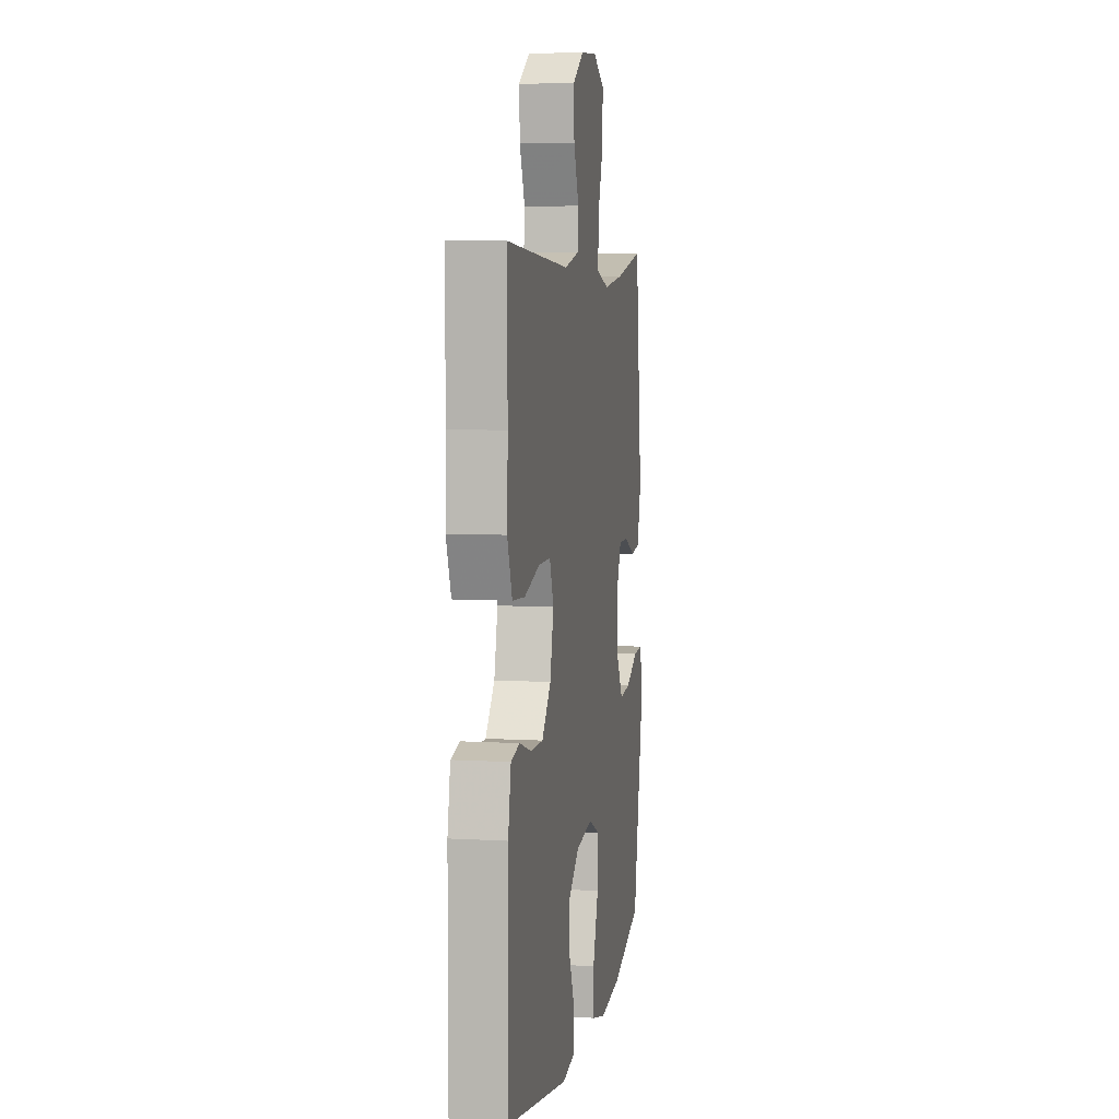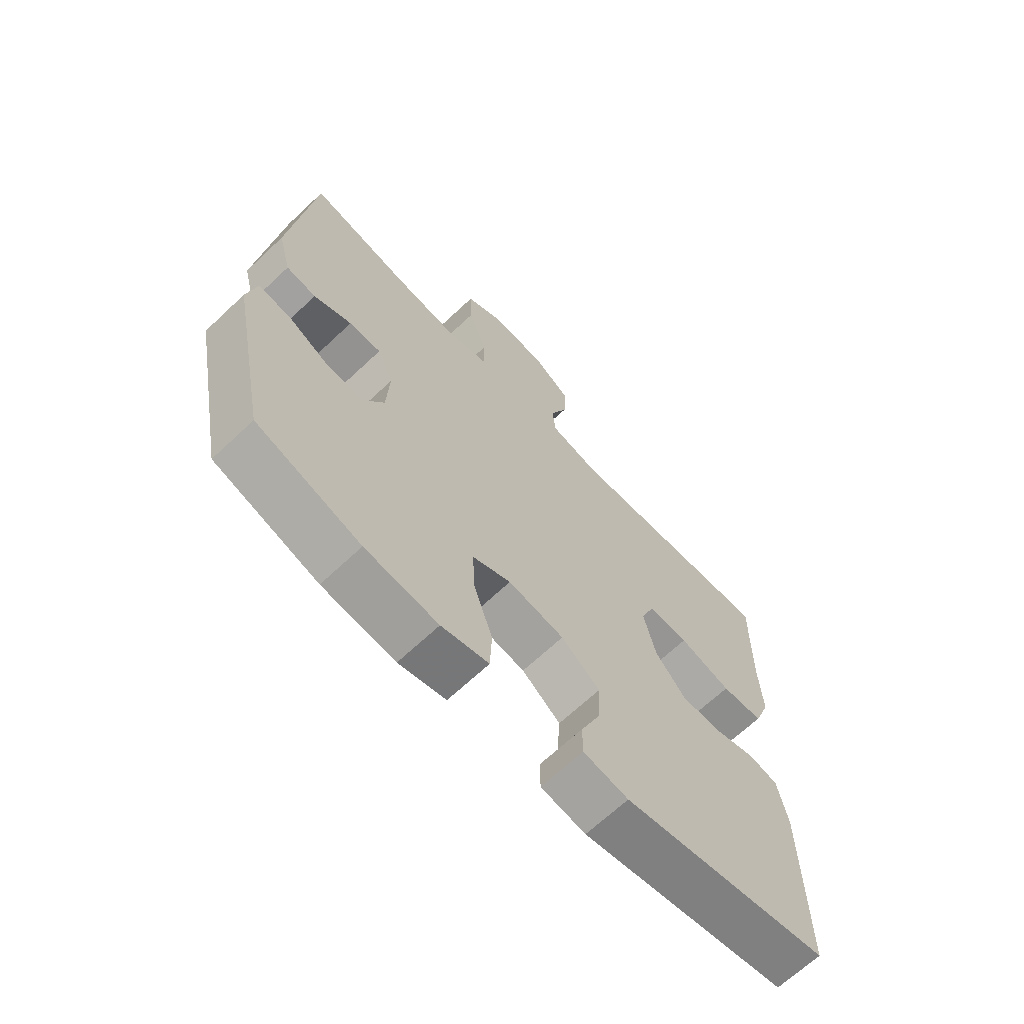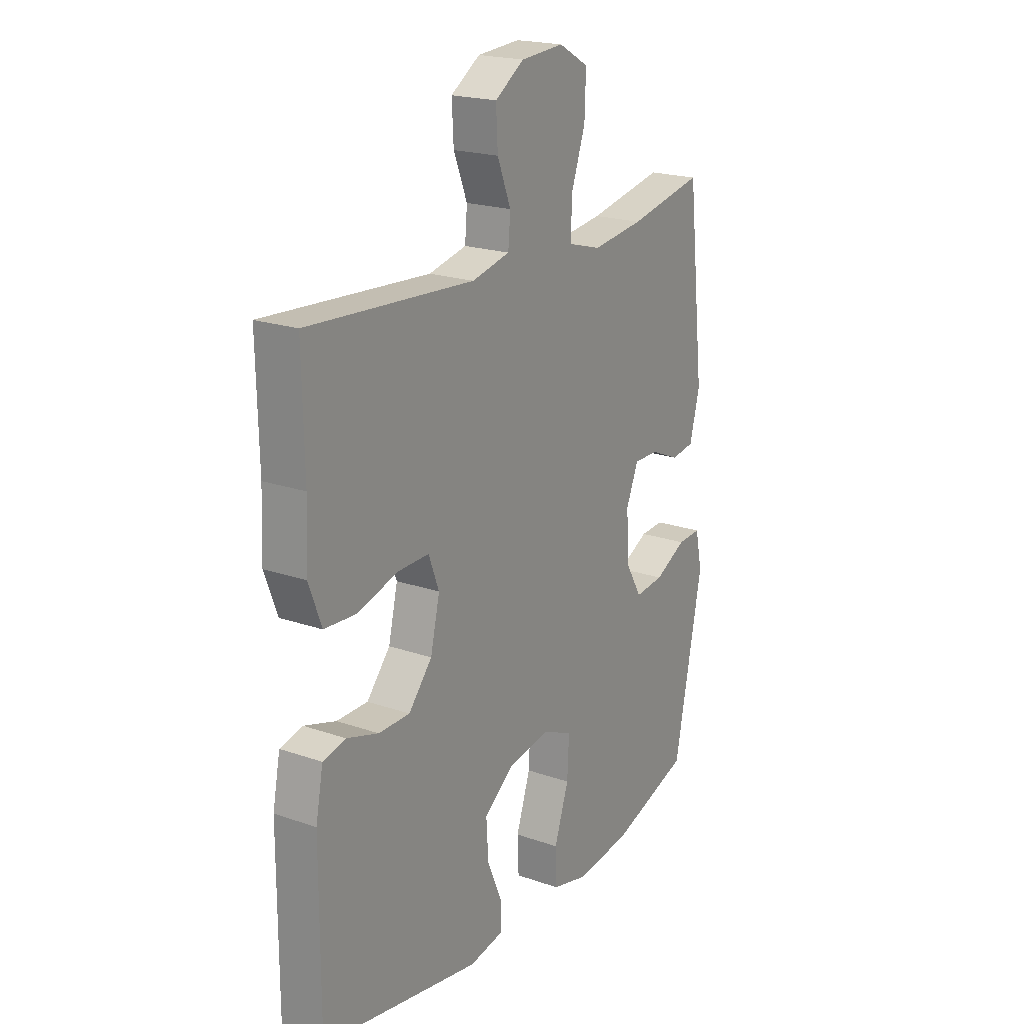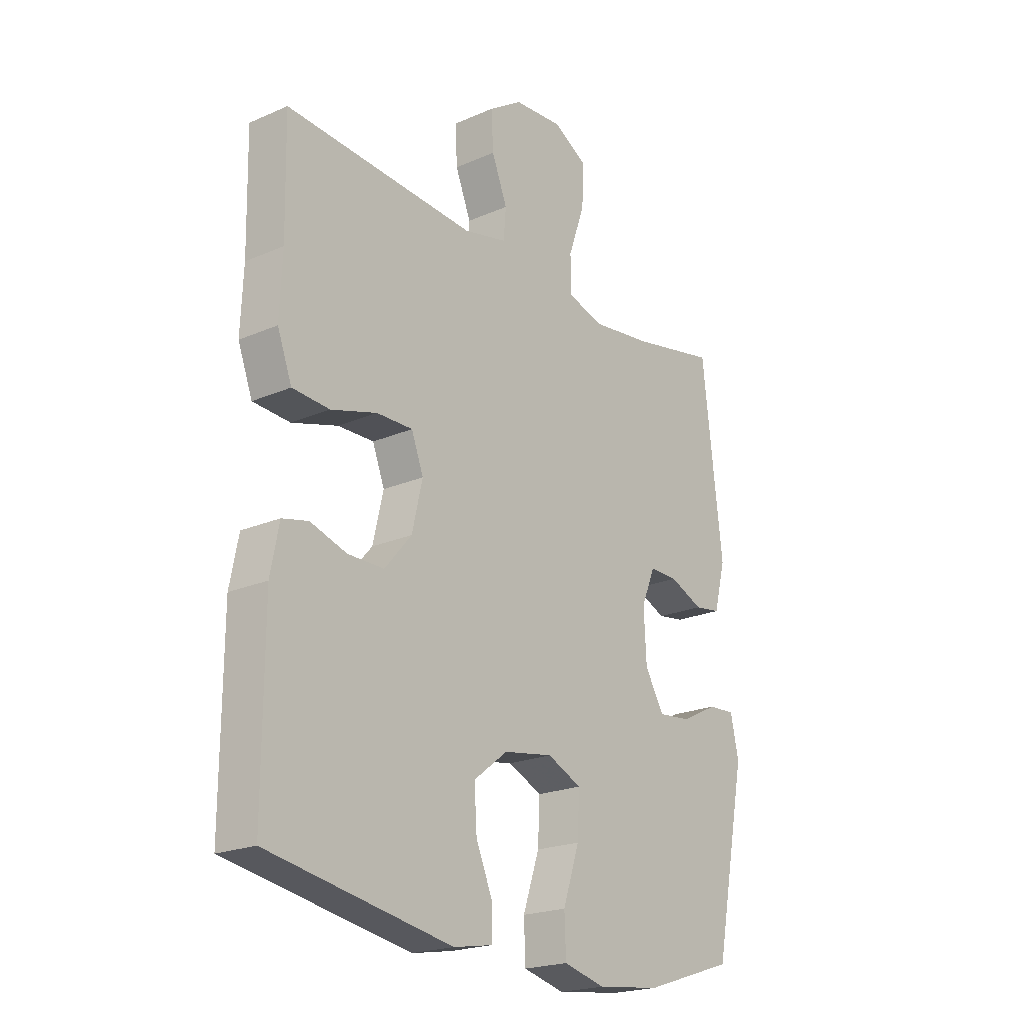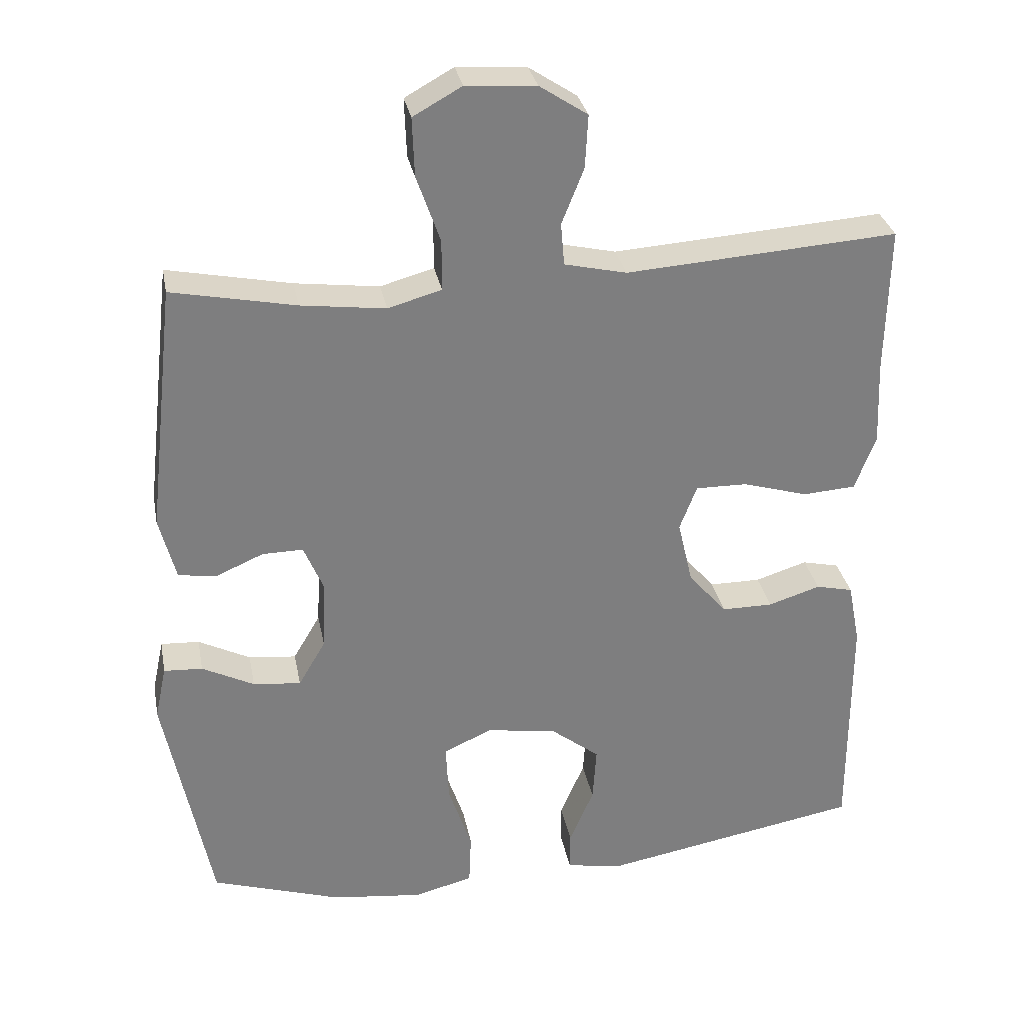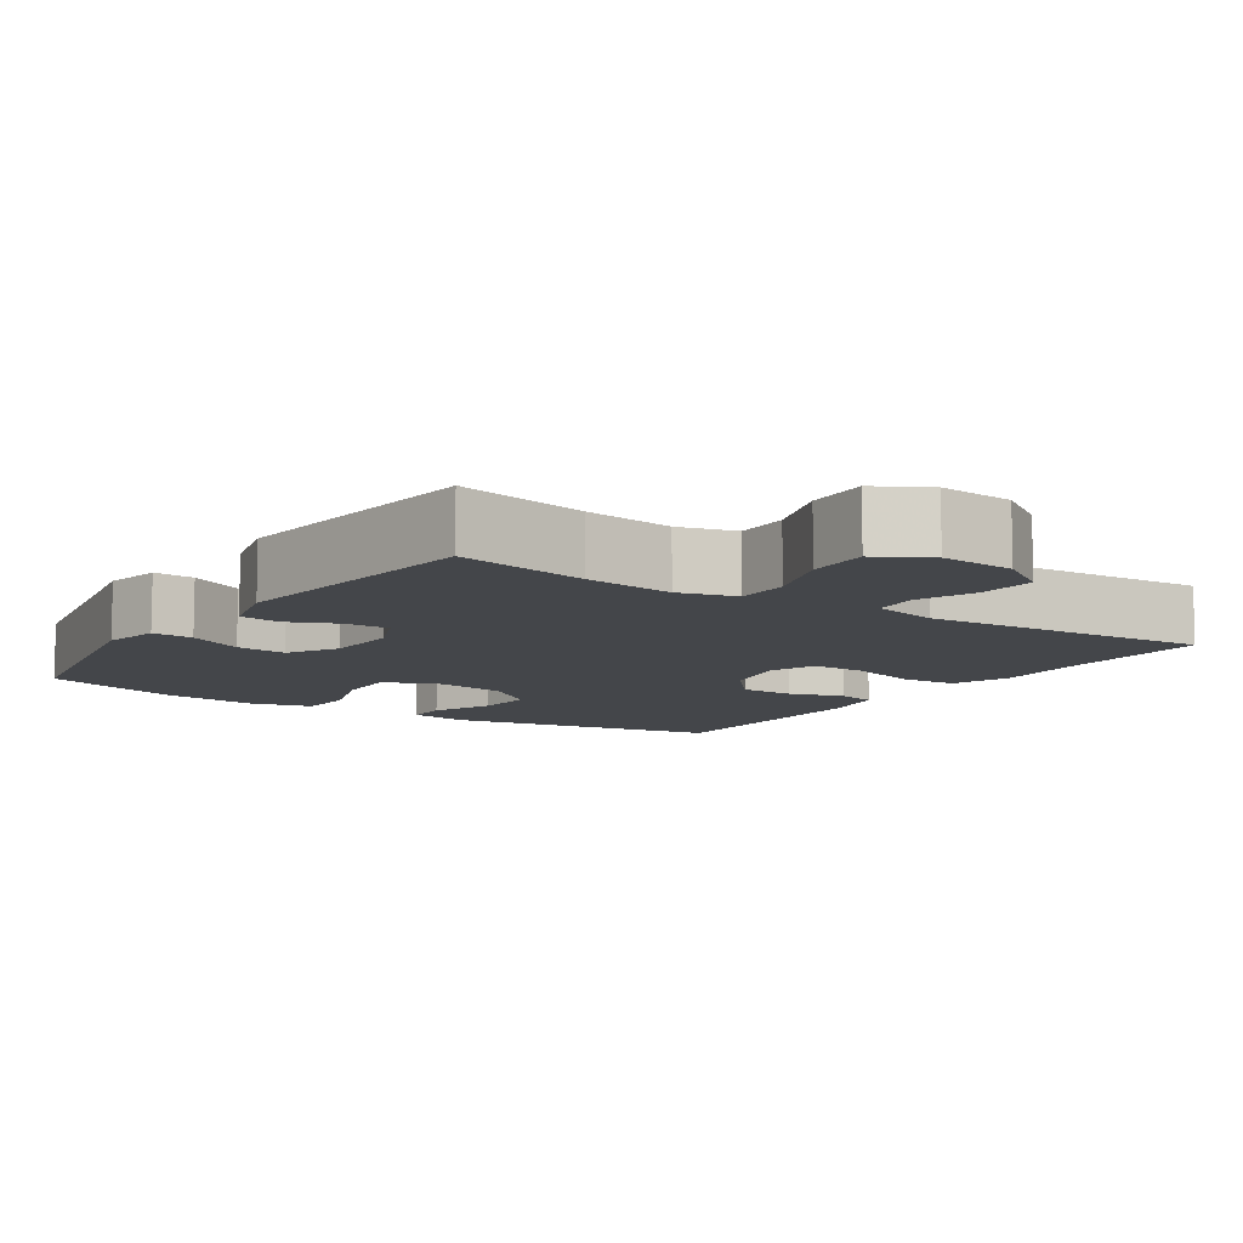
<metadata>
{"format":"obj","ext":"obj","renderer":"f3d","projection":"perspective","resolution":1024,"background":"white","views":[{"elev":6.2,"azim":100.0,"up":"+Z"},{"elev":-67.1,"azim":-46.6,"up":"+Z"},{"elev":20.5,"azim":122.2,"up":"+Z"},{"elev":-21.2,"azim":127.9,"up":"+Z"},{"elev":31.0,"azim":-10.7,"up":"+Z"},{"elev":-9.4,"azim":-33.8,"up":"+Y"}]}
</metadata>
<code>
v -0.5 0.07 0.5
v -0.327 0.07 0.465
v -0.209 0.07 0.45
v -0.134 0.07 0.471
v -0.134 0.07 0.542
v -0.167 0.07 0.636
v -0.17 0.07 0.718
v -0.102 0.07 0.756
v -0.004 0.07 0.749
v 0.063 0.07 0.705
v 0.059 0.07 0.631
v 0.028 0.07 0.553
v 0.033 0.07 0.494
v 0.12 0.07 0.474
v 0.5 0.07 0.5
v 0.496 0.07 0.292
v 0.501 0.07 0.176
v 0.472 0.07 0.099
v 0.398 0.07 0.094
v 0.306 0.07 0.121
v 0.234 0.07 0.122
v 0.21 0.07 0.059
v 0.231 0.07 -0.031
v 0.285 0.07 -0.094
v 0.357 0.07 -0.094
v 0.43 0.07 -0.071
v 0.482 0.07 -0.083
v 0.499 0.07 -0.17
v 0.5 0.07 -0.5
v 0.134 0.07 -0.566
v 0.055 0.07 -0.552
v 0.055 0.07 -0.496
v 0.089 0.07 -0.416
v 0.094 0.07 -0.338
v 0.026 0.07 -0.285
v -0.073 0.07 -0.269
v -0.141 0.07 -0.3
v -0.137 0.07 -0.381
v -0.104 0.07 -0.479
v -0.107 0.07 -0.553
v -0.19 0.07 -0.574
v -0.318 0.07 -0.559
v -0.5 0.07 -0.5
v -0.565 0.07 -0.173
v -0.549 0.07 -0.098
v -0.495 0.07 -0.101
v -0.422 0.07 -0.138
v -0.355 0.07 -0.145
v -0.317 0.07 -0.08
v -0.312 0.07 0.017
v -0.34 0.07 0.084
v -0.397 0.07 0.083
v -0.464 0.07 0.054
v -0.517 0.07 0.062
v -0.54 0.07 0.151
v -0.5 0 0.5
v -0.327 0 0.465
v -0.209 0 0.45
v -0.134 0 0.471
v -0.134 0 0.542
v -0.167 0 0.636
v -0.17 0 0.718
v -0.102 0 0.756
v -0.004 0 0.749
v 0.063 0 0.705
v 0.059 0 0.631
v 0.028 0 0.553
v 0.033 0 0.494
v 0.12 0 0.474
v 0.5 0 0.5
v 0.496 0 0.292
v 0.501 0 0.176
v 0.472 0 0.099
v 0.398 0 0.094
v 0.306 0 0.121
v 0.234 0 0.122
v 0.21 0 0.059
v 0.231 0 -0.031
v 0.285 0 -0.094
v 0.357 0 -0.094
v 0.43 0 -0.071
v 0.482 0 -0.083
v 0.499 0 -0.17
v 0.5 0 -0.5
v 0.134 0 -0.566
v 0.055 0 -0.552
v 0.055 0 -0.496
v 0.089 0 -0.416
v 0.094 0 -0.338
v 0.026 0 -0.285
v -0.073 0 -0.269
v -0.141 0 -0.3
v -0.137 0 -0.381
v -0.104 0 -0.479
v -0.107 0 -0.553
v -0.19 0 -0.574
v -0.318 0 -0.559
v -0.5 0 -0.5
v -0.565 0 -0.173
v -0.549 0 -0.098
v -0.495 0 -0.101
v -0.422 0 -0.138
v -0.355 0 -0.145
v -0.317 0 -0.08
v -0.312 0 0.017
v -0.34 0 0.084
v -0.397 0 0.083
v -0.464 0 0.054
v -0.517 0 0.062
v -0.54 0 0.151
f 55 1 2
f 54 55 2
f 53 54 2
f 52 53 2
f 51 52 2 3
f 50 51 3 4
f 49 50 4
f 45 46 47
f 44 45 47
f 43 44 47
f 42 43 47
f 41 42 47
f 40 41 47
f 39 40 47
f 38 39 47
f 37 38 47 48
f 36 37 48 49
f 31 32 33
f 30 31 33
f 29 30 33
f 28 29 33
f 27 28 33
f 26 27 33
f 25 26 33
f 24 25 33 34
f 23 24 34 35
f 18 19 20
f 17 18 20
f 16 17 20
f 16 20 21
f 15 16 21
f 14 15 21
f 13 14 21 22
f 10 11 12
f 9 10 12
f 8 9 12
f 7 8 12
f 6 7 12
f 5 6 12
f 4 5 12 13
f 35 36 49
f 23 35 49
f 22 23 49
f 13 22 49
f 4 13 49
f 57 56 110
f 57 110 109
f 57 109 108
f 57 108 107
f 58 57 107 106
f 59 58 106 105
f 59 105 104
f 102 101 100
f 102 100 99
f 102 99 98
f 102 98 97
f 102 97 96
f 102 96 95
f 102 95 94
f 102 94 93
f 103 102 93 92
f 104 103 92 91
f 88 87 86
f 88 86 85
f 88 85 84
f 88 84 83
f 88 83 82
f 88 82 81
f 88 81 80
f 89 88 80 79
f 90 89 79 78
f 75 74 73
f 75 73 72
f 75 72 71
f 76 75 71
f 76 71 70
f 76 70 69
f 77 76 69 68
f 67 66 65
f 67 65 64
f 67 64 63
f 67 63 62
f 67 62 61
f 67 61 60
f 68 67 60 59
f 104 91 90
f 104 90 78
f 104 78 77
f 104 77 68
f 104 68 59
f 1 56 57 2
f 2 57 58 3
f 3 58 59 4
f 4 59 60 5
f 5 60 61 6
f 6 61 62 7
f 7 62 63 8
f 8 63 64 9
f 9 64 65 10
f 10 65 66 11
f 11 66 67 12
f 12 67 68 13
f 13 68 69 14
f 14 69 70 15
f 15 70 71 16
f 16 71 72 17
f 17 72 73 18
f 18 73 74 19
f 19 74 75 20
f 20 75 76 21
f 21 76 77 22
f 22 77 78 23
f 23 78 79 24
f 24 79 80 25
f 25 80 81 26
f 26 81 82 27
f 27 82 83 28
f 28 83 84 29
f 29 84 85 30
f 30 85 86 31
f 31 86 87 32
f 32 87 88 33
f 33 88 89 34
f 34 89 90 35
f 35 90 91 36
f 36 91 92 37
f 37 92 93 38
f 38 93 94 39
f 39 94 95 40
f 40 95 96 41
f 41 96 97 42
f 42 97 98 43
f 43 98 99 44
f 44 99 100 45
f 45 100 101 46
f 46 101 102 47
f 47 102 103 48
f 48 103 104 49
f 49 104 105 50
f 50 105 106 51
f 51 106 107 52
f 52 107 108 53
f 53 108 109 54
f 54 109 110 55
f 55 110 56 1

</code>
